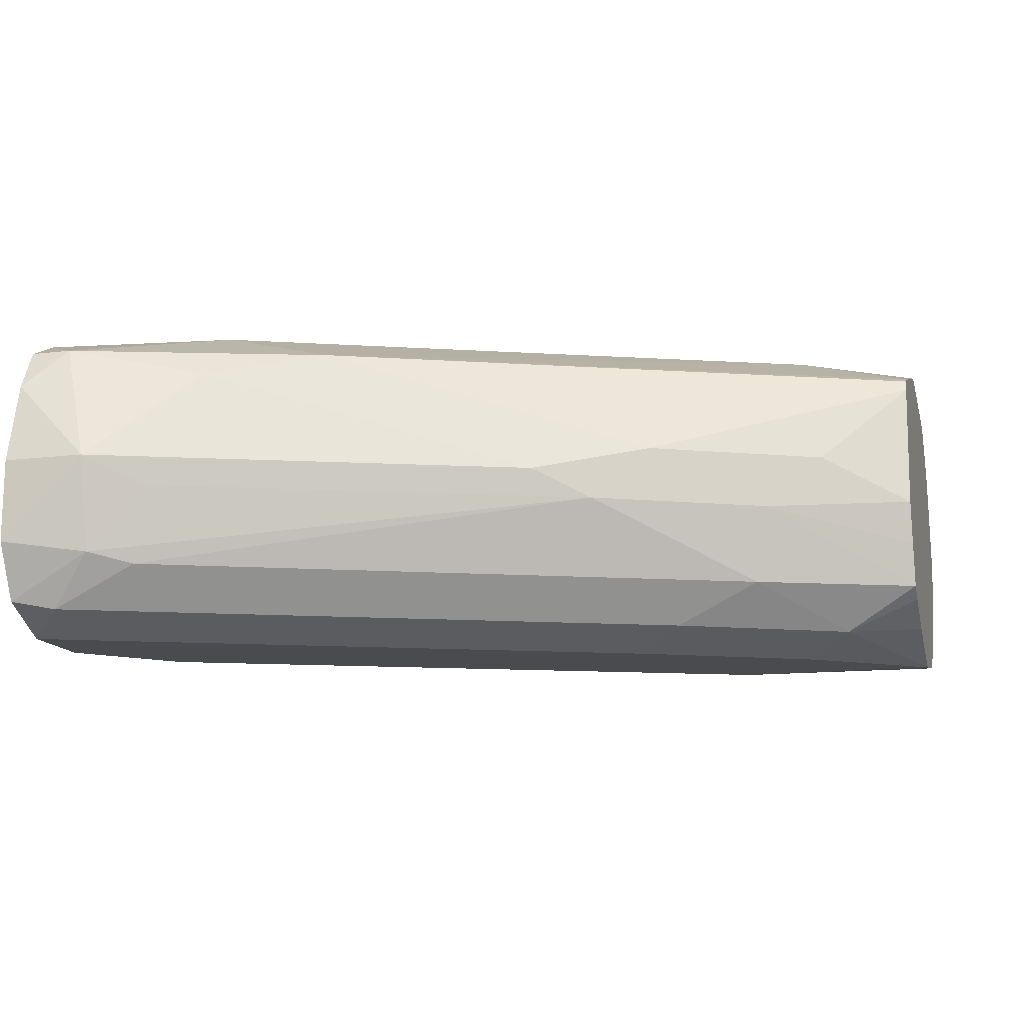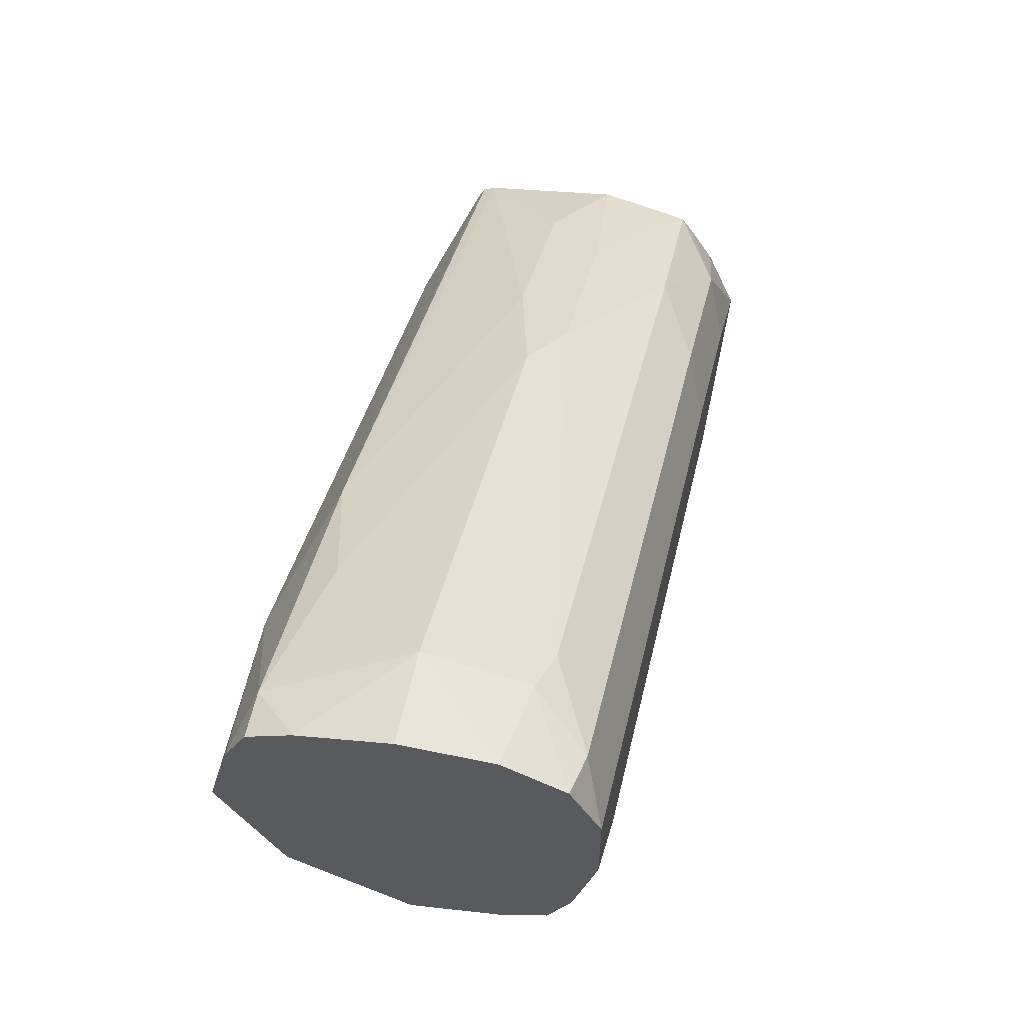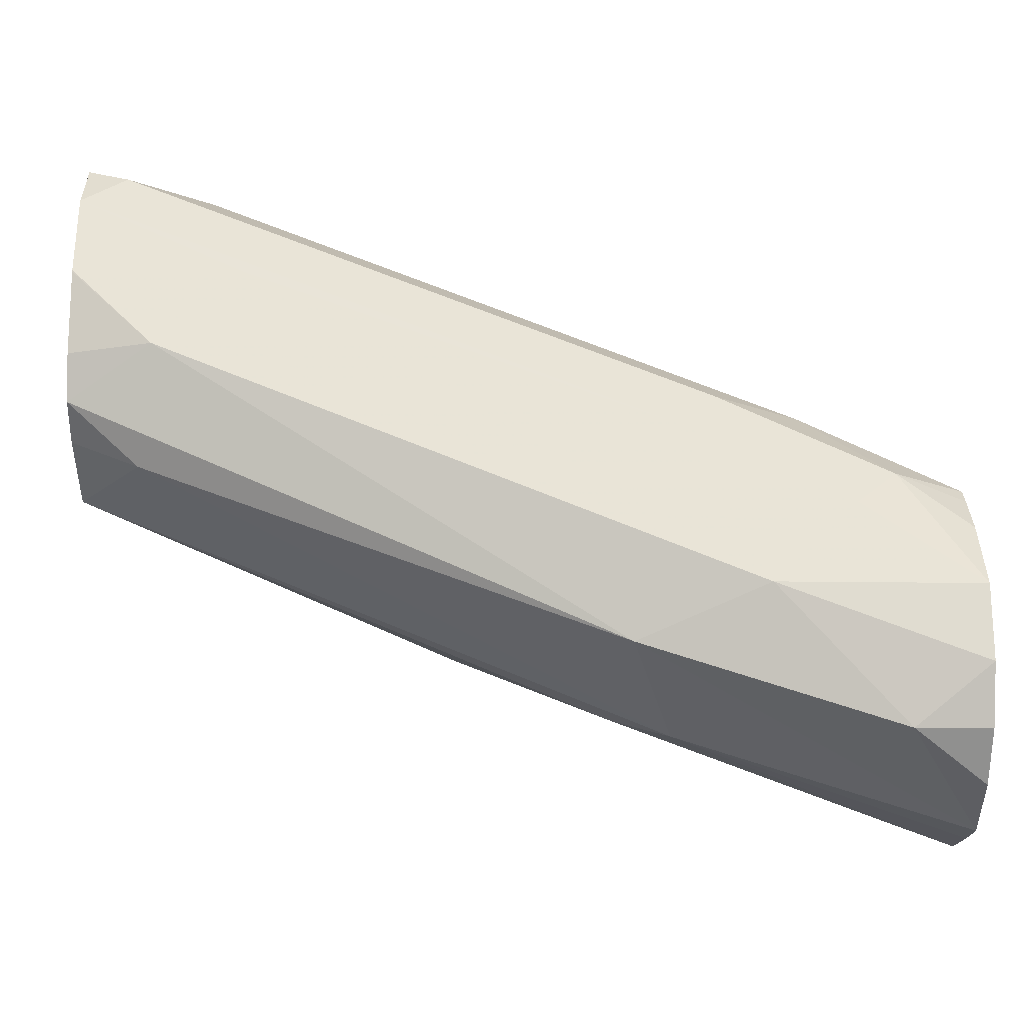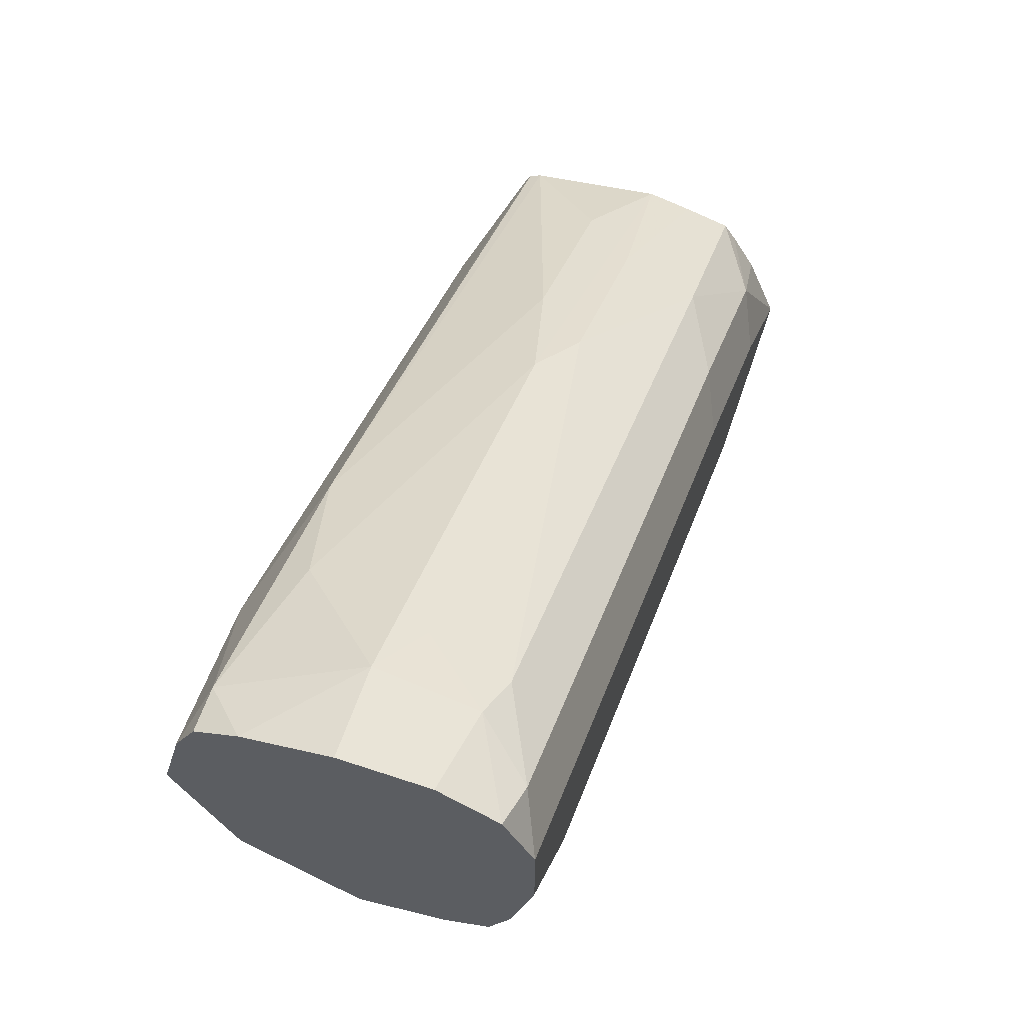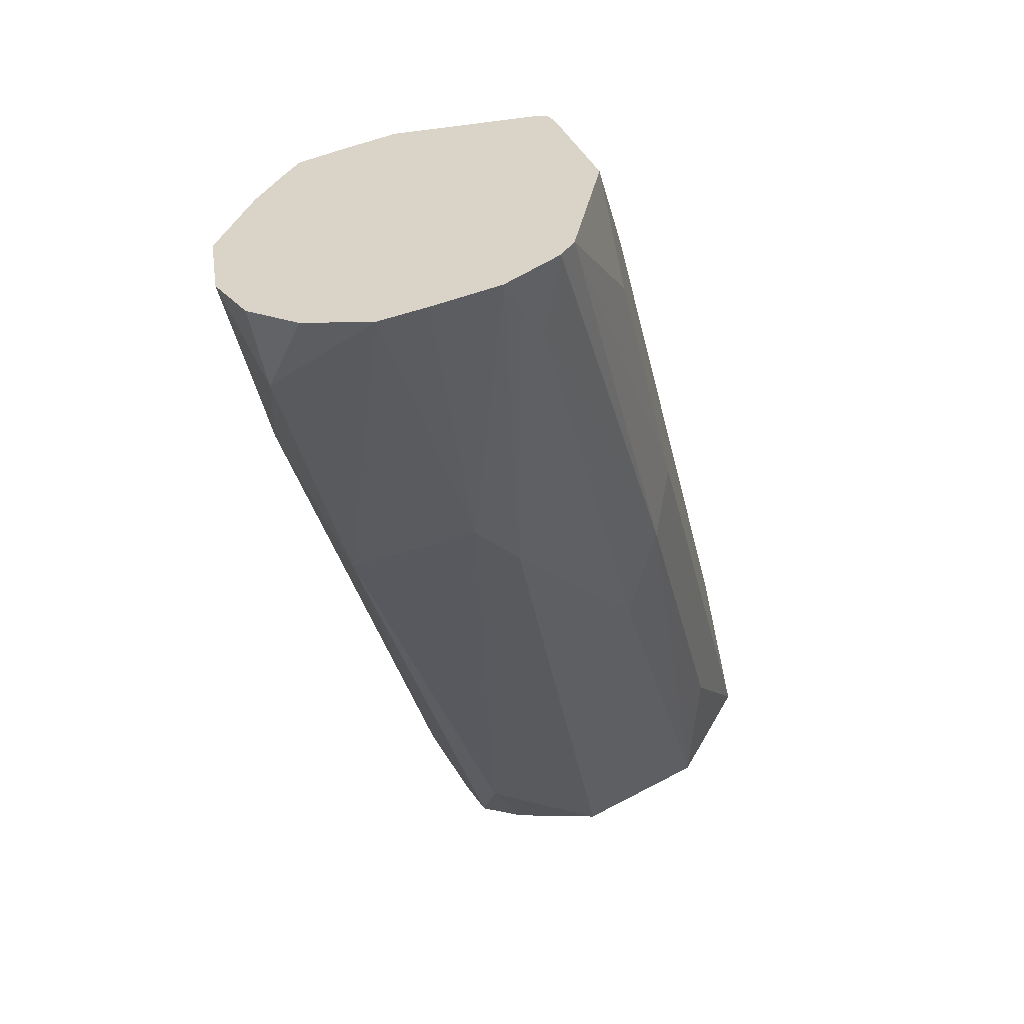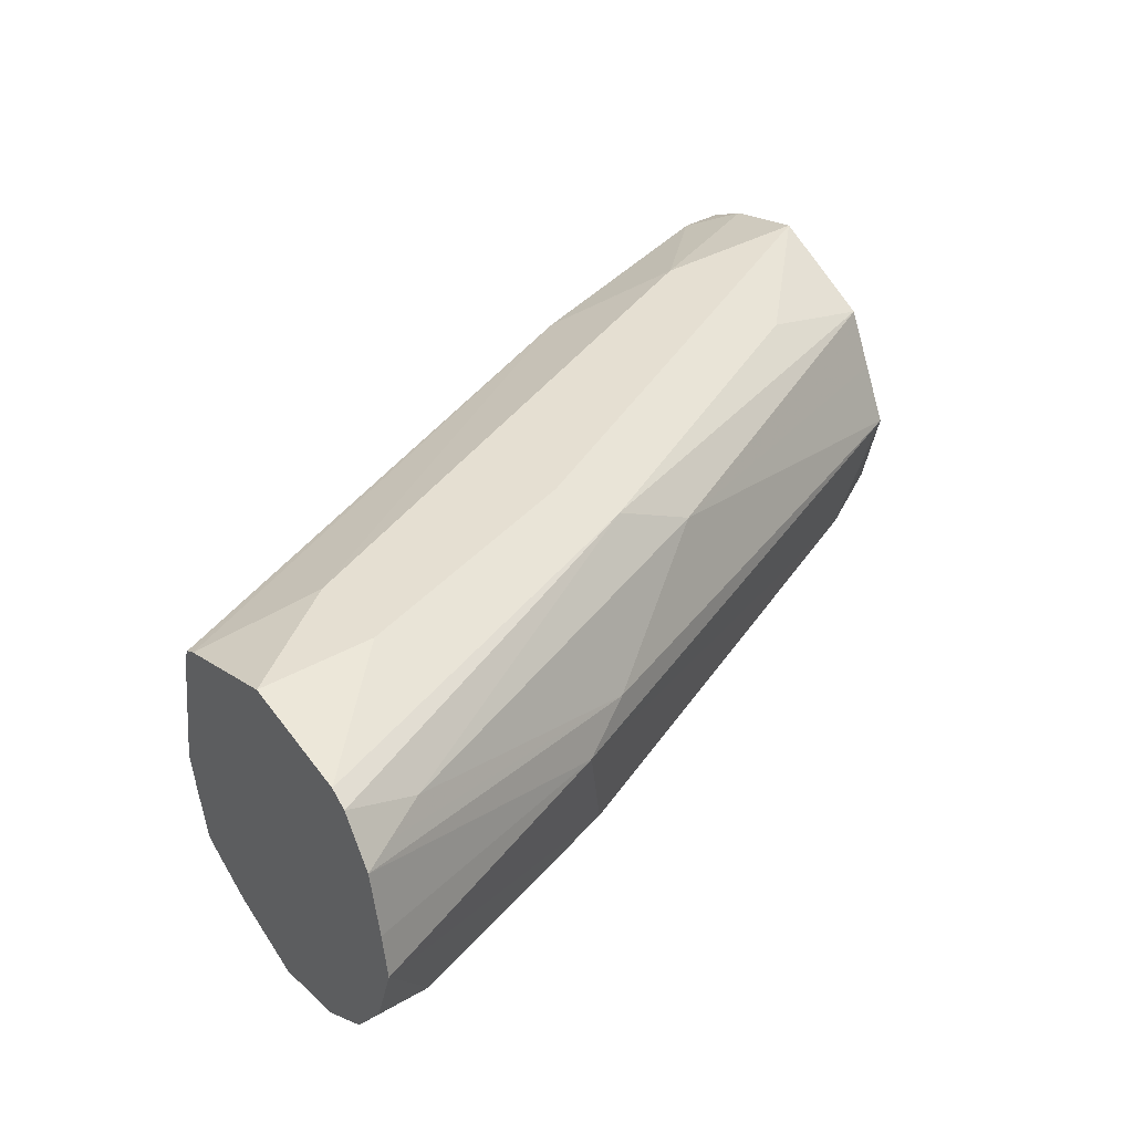
<metadata>
{"format":"obj","ext":"obj","renderer":"f3d","projection":"perspective","resolution":1024,"background":"white","views":[{"elev":-13.9,"azim":15.3,"up":"+Y"},{"elev":58.3,"azim":-77.8,"up":"+Z"},{"elev":-28.3,"azim":-1.0,"up":"+Z"},{"elev":61.0,"azim":-71.2,"up":"+Z"},{"elev":-54.9,"azim":102.1,"up":"+Z"},{"elev":37.3,"azim":143.5,"up":"+Y"}]}
</metadata>
<code>
v 0.429 0.6488 -0.2721
v 0.429 0.6584 -0.2703
v 0.429 0.6401 -0.2692
v 0.4125 0.6235 -0.259
v 0.3549 0.6235 -0.2398
v 0.3645 0.6523 -0.2494
v 0.429 0.6721 -0.2673
v 0.429 0.6344 -0.2673
v 0.429 0.6235 -0.259
v 0.429 0.6163 -0.247
v 0.3837 0.6139 -0.2302
v 0.2494 0.6139 -0.1727
v 0.2303 0.6235 -0.1823
v 0.2462 0.6299 -0.195
v 0.3517 0.6586 -0.243
v 0.2303 0.6522 -0.1919
v 0.422 0.6738 -0.2638
v 0.429 0.6826 -0.2603
v 0.429 0.6139 -0.2302
v 0.2303 0.6139 -0.1535
v 0.2303 0.614 -0.1539
v 0.2334 0.6171 -0.1695
v 0.2303 0.6187 -0.1726
v 0.2303 0.6332 -0.1871
v 0.4125 0.6762 -0.259
v 0.3166 0.6762 -0.2206
v 0.2303 0.6523 -0.1918
v 0.429 0.6852 -0.2564
v 0.3357 0.6858 -0.2206
v 0.429 0.6208 -0.2134
v 0.4125 0.6187 -0.2014
v 0.4029 0.6139 -0.211
v 0.2303 0.6139 -0.1343
v 0.2686 0.6139 -0.1535
v 0.2303 0.6177 -0.1688
v 0.2303 0.6651 -0.1855
v 0.2303 0.6778 -0.1791
v 0.3453 0.6906 -0.211
v 0.4029 0.6906 -0.2302
v 0.429 0.6906 -0.2302
v 0.259 0.6858 -0.1823
v 0.307 0.6906 -0.1919
v 0.429 0.6263 -0.204
v 0.429 0.6289 -0.2001
v 0.3933 0.6283 -0.1823
v 0.3741 0.6187 -0.1823
v 0.3645 0.6139 -0.1919
v 0.2398 0.6187 -0.1247
v 0.2303 0.6203 -0.1215
v 0.2303 0.6842 -0.1663
v 0.429 0.6823 -0.204
v 0.4029 0.6906 -0.211
v 0.2303 0.6906 -0.1535
v 0.2686 0.6906 -0.1727
v 0.429 0.639 -0.1975
v 0.3965 0.6459 -0.1791
v 0.3581 0.6459 -0.1599
v 0.259 0.6283 -0.1247
v 0.2494 0.6307 -0.1199
v 0.2303 0.6331 -0.1151
v 0.429 0.681 -0.2014
v 0.2974 0.681 -0.1439
v 0.2686 0.6906 -0.1535
v 0.2303 0.6858 -0.1342
v 0.429 0.6488 -0.1953
v 0.3453 0.6523 -0.1535
v 0.2494 0.6523 -0.1151
v 0.2622 0.6459 -0.1215
v 0.2303 0.6332 -0.1151
v 0.429 0.6784 -0.2001
v 0.2398 0.681 -0.1247
v 0.2558 0.6778 -0.1279
v 0.2718 0.6746 -0.1311
v 0.3709 0.6586 -0.1663
v 0.2303 0.681 -0.1247
v 0.4092 0.6586 -0.1854
v 0.3837 0.6523 -0.1727
v 0.2303 0.6715 -0.1199
v 0.2303 0.6523 -0.1151
f 38 63 52
f 41 50 53
f 38 52 40
f 38 40 39
f 38 54 53
f 40 52 51
f 38 53 63
f 44 55 56
f 41 54 42
f 44 56 45
f 45 56 57
f 45 57 58
f 45 48 46
f 38 42 54
f 45 58 48
f 41 53 54
f 37 50 41
f 29 37 41
f 33 47 48
f 26 27 36
f 46 48 47
f 26 36 37
f 26 37 29
f 28 38 39
f 28 39 40
f 28 29 38
f 33 48 49
f 29 41 42
f 30 43 31
f 31 43 44
f 31 44 45
f 31 45 46
f 31 46 32
f 32 46 47
f 33 34 47
f 29 42 38
f 48 58 59
f 65 77 66
f 49 59 60
f 63 64 71
f 64 75 71
f 65 70 76
f 65 76 77
f 66 77 76
f 66 76 74
f 66 73 67
f 67 73 72
f 67 72 71
f 67 71 78
f 67 78 79
f 67 79 69
f 70 74 76
f 71 75 78
f 25 26 29
f 62 74 70
f 62 66 74
f 62 73 66
f 62 72 73
f 51 52 62
f 51 62 61
f 52 63 62
f 53 64 63
f 55 65 56
f 56 65 57
f 57 65 66
f 48 59 49
f 57 66 67
f 57 59 58
f 59 68 67
f 59 67 69
f 59 69 60
f 61 62 70
f 62 63 71
f 62 71 72
f 57 68 59
f 22 35 23
f 57 67 68
f 20 34 33
f 1 6 2
f 2 6 7
f 3 8 4
f 4 8 9
f 4 9 10
f 4 10 11
f 4 11 5
f 5 11 12
f 5 12 13
f 5 13 14
f 5 14 6
f 6 15 7
f 6 14 16
f 6 16 15
f 7 17 18
f 1 5 6
f 1 4 5
f 1 3 4
f 1 8 3
f 21 35 22
f 1 2 7
f 1 7 18
f 1 28 40
f 1 40 51
f 1 51 61
f 1 61 70
f 7 15 17
f 1 70 65
f 1 55 44
f 1 44 43
f 1 43 30
f 1 30 19
f 1 19 10
f 1 10 9
f 1 9 8
f 1 65 55
f 10 19 11
f 1 18 28
f 11 32 47
f 13 50 37
f 13 37 36
f 13 36 27
f 13 27 16
f 13 16 24
f 13 24 14
f 14 24 16
f 13 53 50
f 15 25 17
f 15 26 25
f 16 27 26
f 17 25 18
f 18 25 29
f 19 30 31
f 19 31 32
f 11 19 32
f 15 16 26
f 13 64 53
f 18 29 28
f 13 78 75
f 13 75 64
f 11 34 20
f 12 20 21
f 12 21 22
f 12 22 23
f 12 23 13
f 13 23 35
f 11 20 12
f 13 21 20
f 13 79 78
f 13 35 21
f 13 69 79
f 11 47 34
f 13 49 60
f 13 33 49
f 13 20 33
f 13 60 69

</code>
